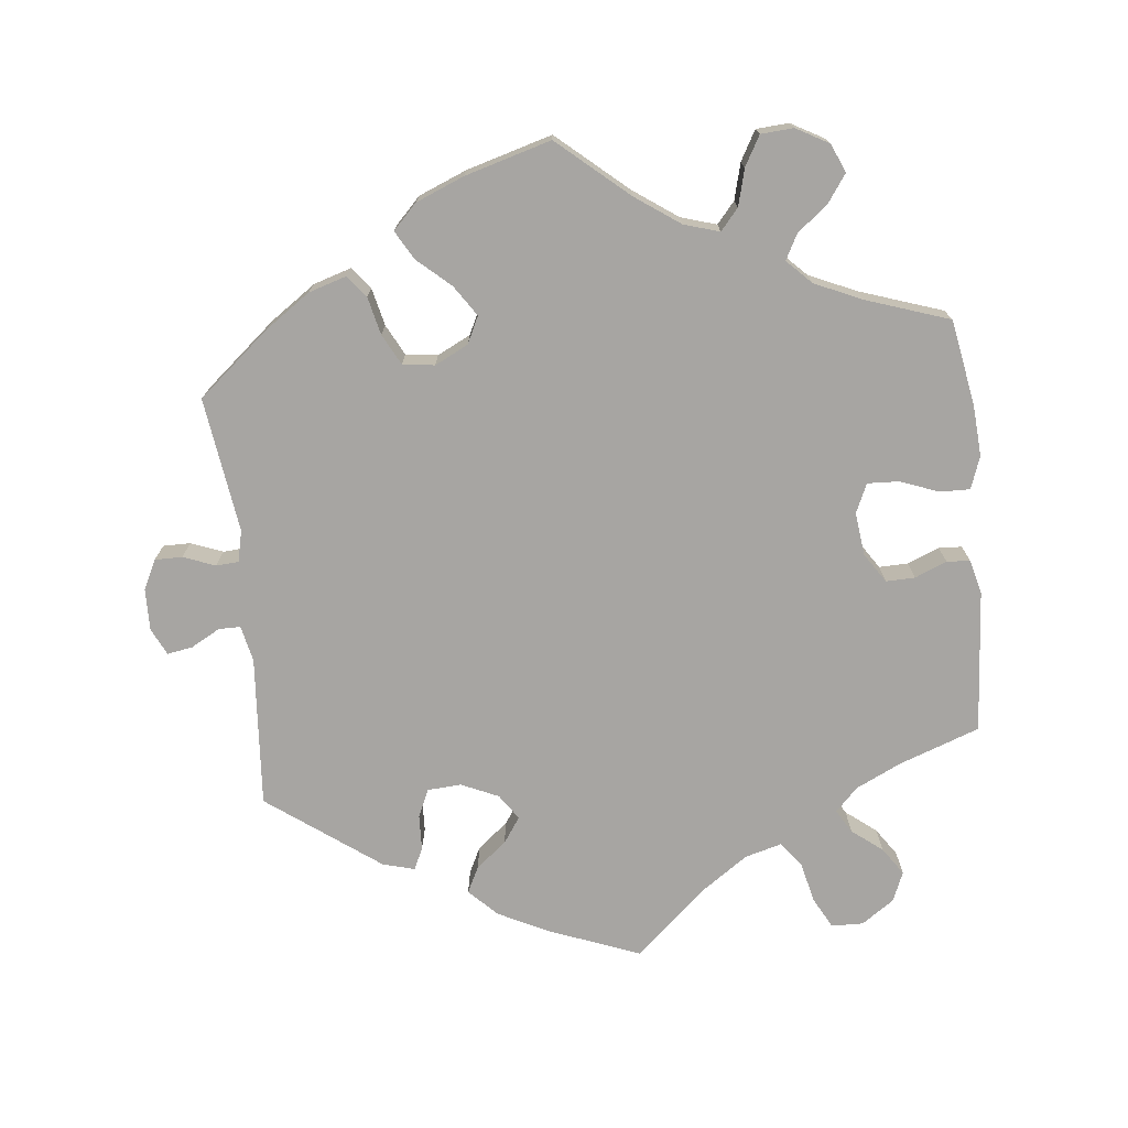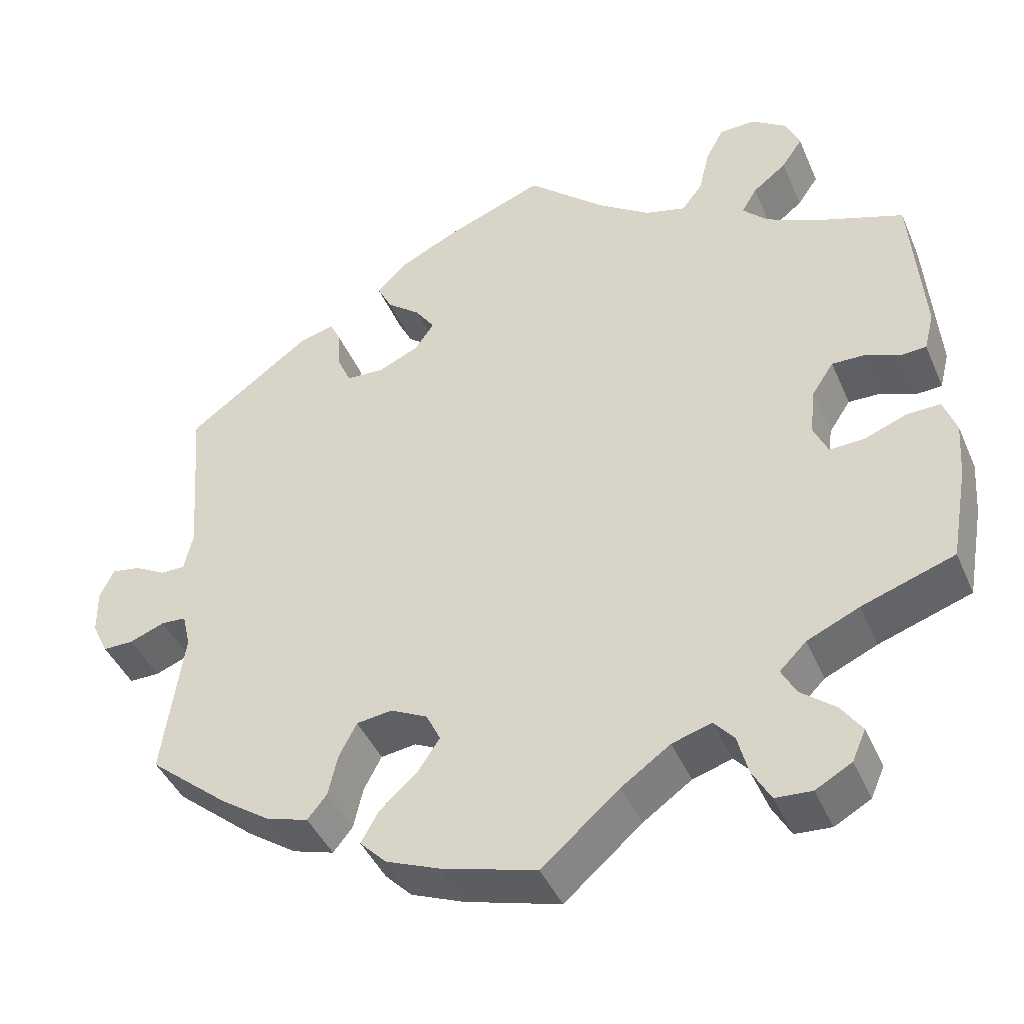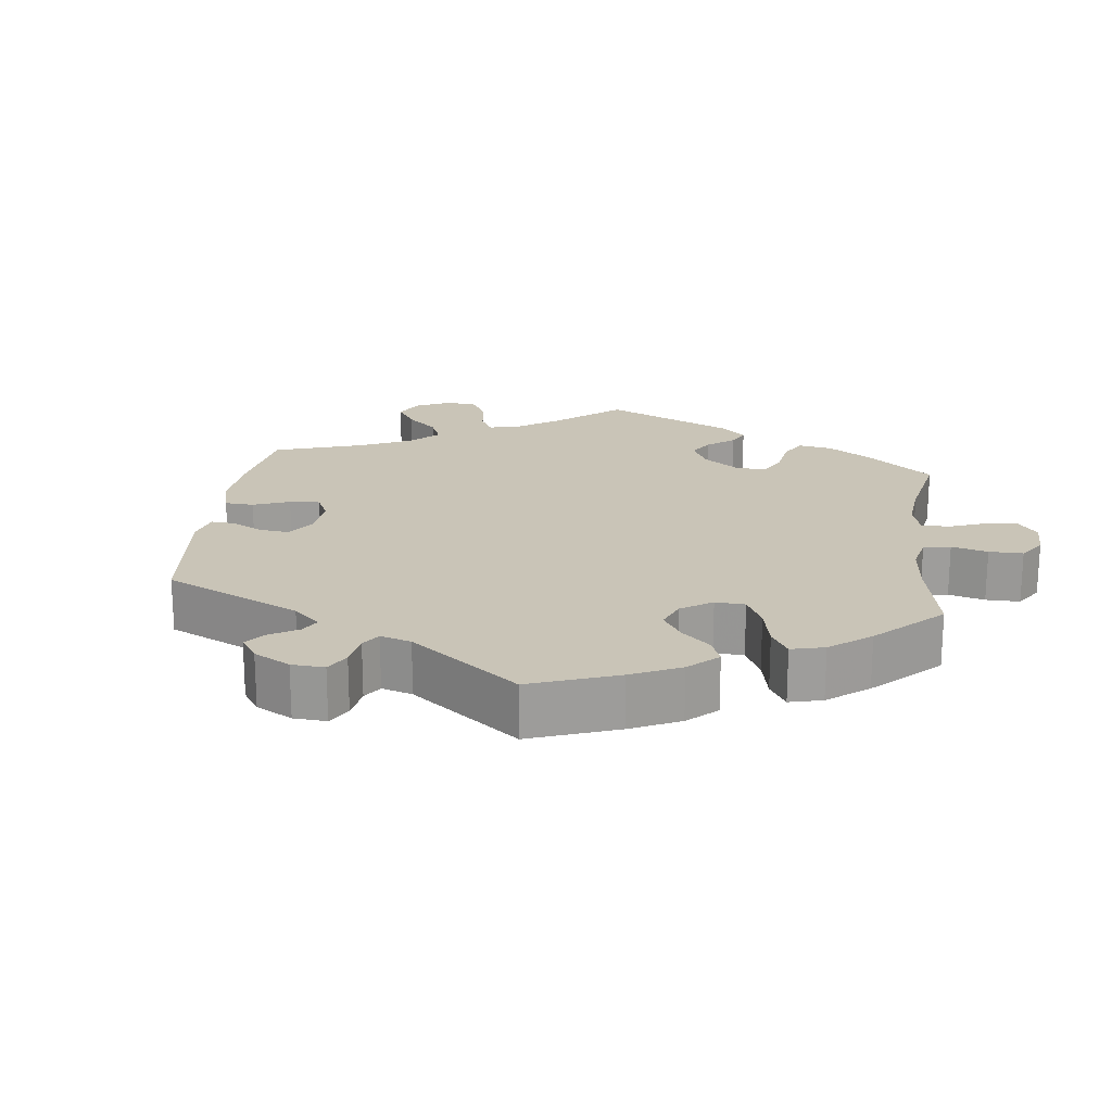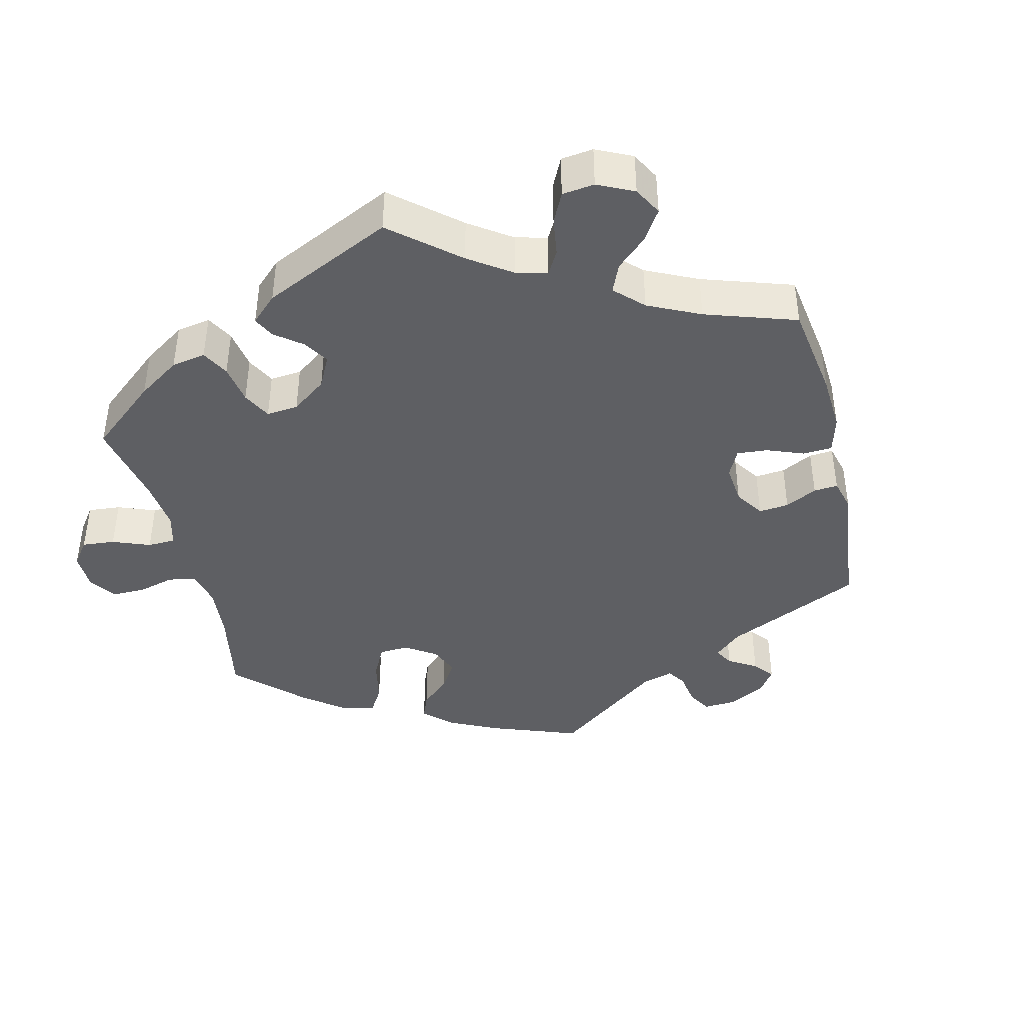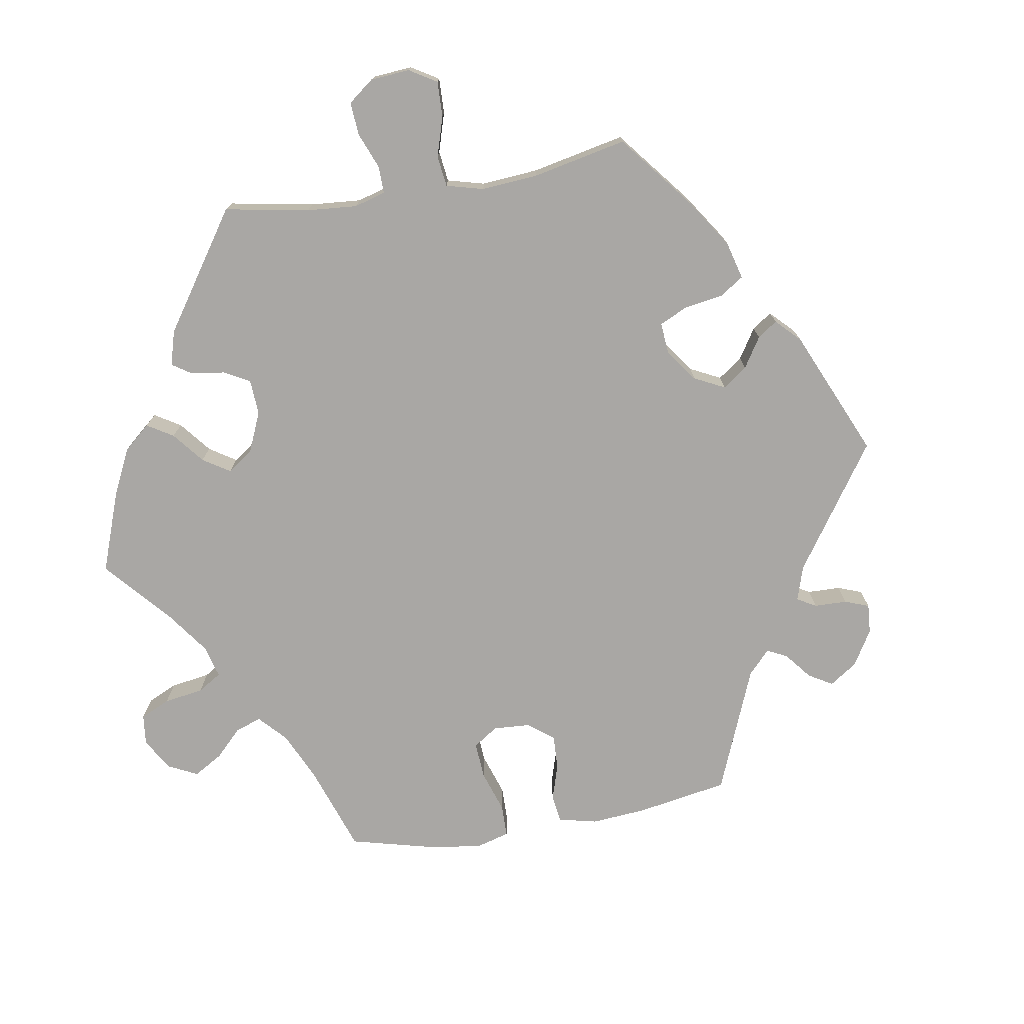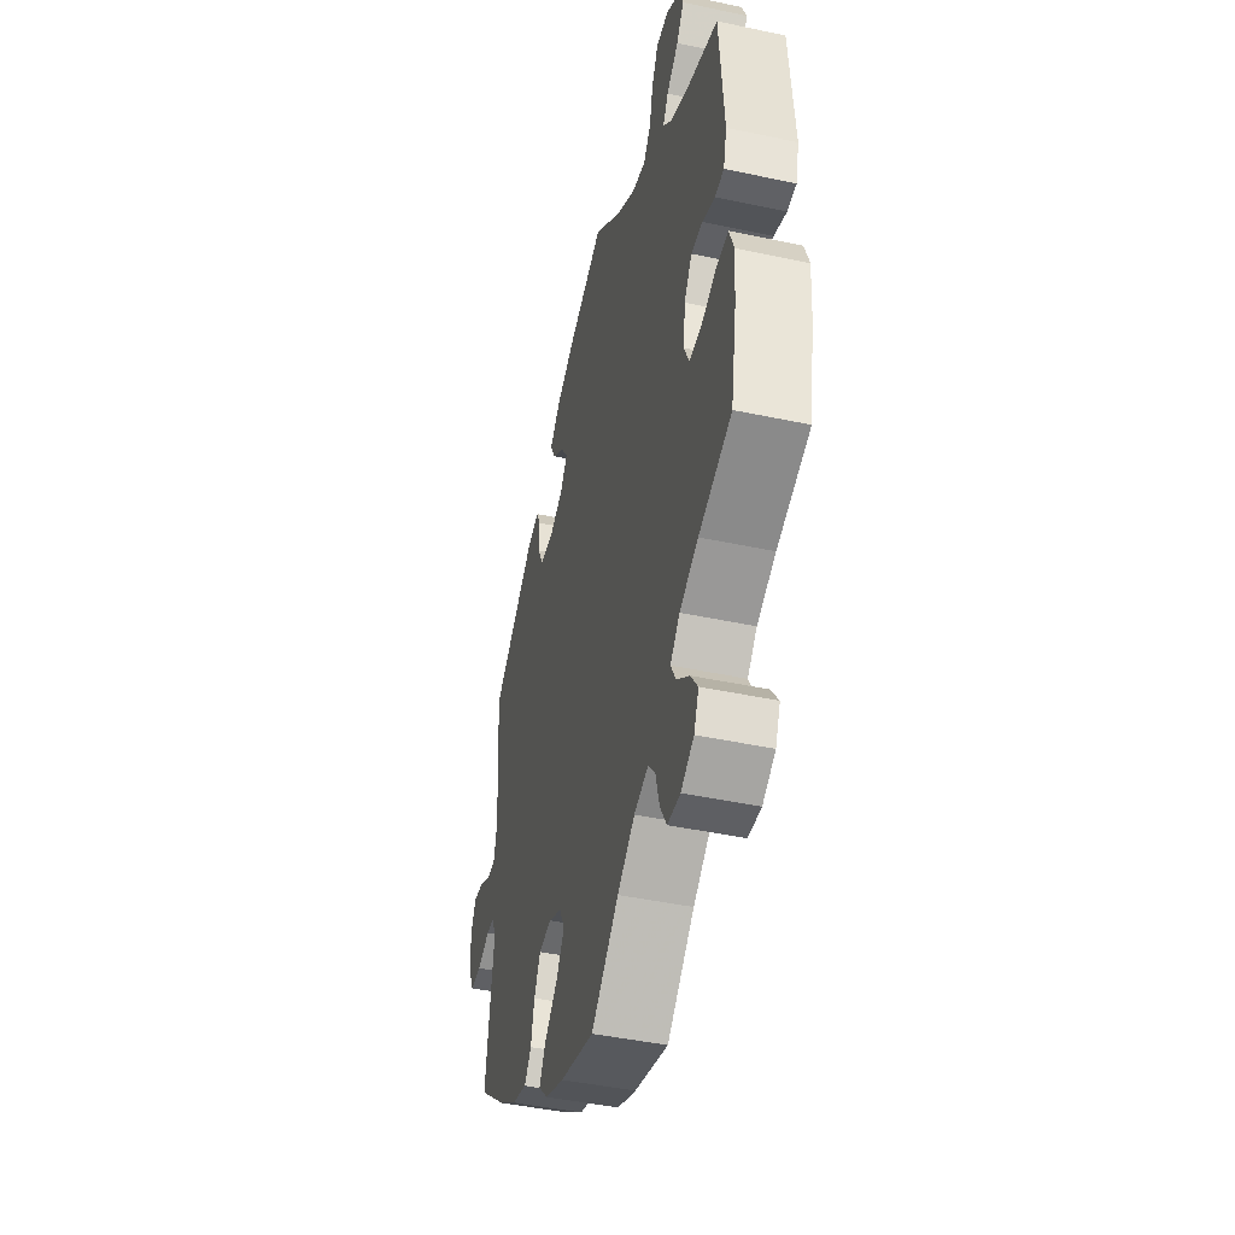
<metadata>
{"format":"obj","ext":"obj","renderer":"f3d","projection":"perspective","resolution":1024,"background":"white","views":[{"elev":-73.9,"azim":-173.9,"up":"+Y"},{"elev":-43.1,"azim":-157.6,"up":"+Z"},{"elev":19.9,"azim":127.1,"up":"+Y"},{"elev":-41.3,"azim":-46.6,"up":"+Y"},{"elev":-74.7,"azim":-20.5,"up":"+Y"},{"elev":-44.9,"azim":-103.9,"up":"+Z"}]}
</metadata>
<code>
v -0.096 0.07 -0.495
v -0.157 0.07 -0.452
v -0.206 0.07 -0.437
v -0.231 0.07 -0.466
v -0.244 0.07 -0.516
v -0.267 0.07 -0.557
v -0.312 0.07 -0.56
v -0.357 0.07 -0.535
v -0.374 0.07 -0.496
v -0.348 0.07 -0.459
v -0.305 0.07 -0.424
v -0.287 0.07 -0.39
v -0.32 0.07 -0.357
v -0.385 0.07 -0.328
v -0.5 0.07 -0.289
v -0.521 0.07 -0.171
v -0.526 0.07 -0.101
v -0.51 0.07 -0.056
v -0.468 0.07 -0.057
v -0.416 0.07 -0.077
v -0.372 0.07 -0.079
v -0.354 0.07 -0.039
v -0.361 0.07 0.02
v -0.388 0.07 0.061
v -0.428 0.07 0.06
v -0.472 0.07 0.042
v -0.504 0.07 0.044
v -0.516 0.07 0.092
v -0.501 0.07 0.288
v -0.39 0.07 0.328
v -0.327 0.07 0.358
v -0.296 0.07 0.39
v -0.315 0.07 0.422
v -0.357 0.07 0.455
v -0.383 0.07 0.493
v -0.366 0.07 0.534
v -0.321 0.07 0.565
v -0.277 0.07 0.564
v -0.254 0.07 0.521
v -0.241 0.07 0.465
v -0.215 0.07 0.431
v -0.164 0.07 0.445
v -0.099 0.07 0.49
v -0.001 0.07 0.578
v 0.123 0.07 0.53
v 0.194 0.07 0.495
v 0.232 0.07 0.457
v 0.214 0.07 0.421
v 0.172 0.07 0.387
v 0.148 0.07 0.352
v 0.172 0.07 0.317
v 0.223 0.07 0.294
v 0.27 0.07 0.297
v 0.287 0.07 0.335
v 0.289 0.07 0.384
v 0.303 0.07 0.414
v 0.347 0.07 0.402
v 0.501 0.07 0.289
v 0.485 0.07 0.081
v 0.496 0.07 0.032
v 0.526 0.07 0.032
v 0.566 0.07 0.054
v 0.601 0.07 0.06
v 0.619 0.07 0.023
v 0.618 0.07 -0.034
v 0.598 0.07 -0.075
v 0.56 0.07 -0.075
v 0.516 0.07 -0.058
v 0.485 0.07 -0.06
v 0.475 0.07 -0.103
v 0.501 0.07 -0.289
v 0.402 0.07 -0.372
v 0.34 0.07 -0.415
v 0.288 0.07 -0.431
v 0.264 0.07 -0.401
v 0.252 0.07 -0.349
v 0.23 0.07 -0.307
v 0.186 0.07 -0.301
v 0.14 0.07 -0.324
v 0.122 0.07 -0.361
v 0.15 0.07 -0.403
v 0.196 0.07 -0.444
v 0.218 0.07 -0.483
v 0.185 0.07 -0.517
v 0.119 0.07 -0.544
v 0 0.07 -0.578
v -0.096 0 -0.495
v -0.157 0 -0.452
v -0.206 0 -0.437
v -0.231 0 -0.466
v -0.244 0 -0.516
v -0.267 0 -0.557
v -0.312 0 -0.56
v -0.357 0 -0.535
v -0.374 0 -0.496
v -0.348 0 -0.459
v -0.305 0 -0.424
v -0.287 0 -0.39
v -0.32 0 -0.357
v -0.385 0 -0.328
v -0.5 0 -0.289
v -0.521 0 -0.171
v -0.526 0 -0.101
v -0.51 0 -0.056
v -0.468 0 -0.057
v -0.416 0 -0.077
v -0.372 0 -0.079
v -0.354 0 -0.039
v -0.361 0 0.02
v -0.388 0 0.061
v -0.428 0 0.06
v -0.472 0 0.042
v -0.504 0 0.044
v -0.516 0 0.092
v -0.501 0 0.288
v -0.39 0 0.328
v -0.327 0 0.358
v -0.296 0 0.39
v -0.315 0 0.422
v -0.357 0 0.455
v -0.383 0 0.493
v -0.366 0 0.534
v -0.321 0 0.565
v -0.277 0 0.564
v -0.254 0 0.521
v -0.241 0 0.465
v -0.215 0 0.431
v -0.164 0 0.445
v -0.099 0 0.49
v -0.001 0 0.578
v 0.123 0 0.53
v 0.194 0 0.495
v 0.232 0 0.457
v 0.214 0 0.421
v 0.172 0 0.387
v 0.148 0 0.352
v 0.172 0 0.317
v 0.223 0 0.294
v 0.27 0 0.297
v 0.287 0 0.335
v 0.289 0 0.384
v 0.303 0 0.414
v 0.347 0 0.402
v 0.501 0 0.289
v 0.485 0 0.081
v 0.496 0 0.032
v 0.526 0 0.032
v 0.566 0 0.054
v 0.601 0 0.06
v 0.619 0 0.023
v 0.618 0 -0.034
v 0.598 0 -0.075
v 0.56 0 -0.075
v 0.516 0 -0.058
v 0.485 0 -0.06
v 0.475 0 -0.103
v 0.501 0 -0.289
v 0.402 0 -0.372
v 0.34 0 -0.415
v 0.288 0 -0.431
v 0.264 0 -0.401
v 0.252 0 -0.349
v 0.23 0 -0.307
v 0.186 0 -0.301
v 0.14 0 -0.324
v 0.122 0 -0.361
v 0.15 0 -0.403
v 0.196 0 -0.444
v 0.218 0 -0.483
v 0.185 0 -0.517
v 0.119 0 -0.544
v 0 0 -0.578
f 85 86 1
f 84 85 1 2
f 81 82 83 84
f 80 81 84 2
f 79 80 2 3
f 78 79 3
f 73 74 75 76
f 73 76 77
f 70 71 72 73
f 69 70 73 77
f 65 66 67 68
f 65 68 69
f 64 65 69
f 61 62 63 64
f 60 61 64 69
f 59 60 69 77
f 54 55 56 57
f 53 54 57 58
f 52 53 58 59
f 46 47 48 49
f 46 49 50
f 43 44 45 46
f 42 43 46 50
f 41 42 50 51
f 37 38 39 40
f 37 40 41
f 36 37 41
f 33 34 35 36
f 32 33 36 41
f 31 32 41 51
f 27 28 29 30
f 25 26 27 30
f 24 25 30 31
f 23 24 31 51
f 17 18 19 20
f 17 20 21
f 14 15 16 17
f 13 14 17 21
f 12 13 21 22
f 8 9 10 11
f 8 11 12
f 7 8 12
f 4 5 6 7
f 4 7 12
f 3 4 12 22
f 52 59 77 78
f 23 51 52 78
f 3 22 23 78
f 87 172 171
f 88 87 171 170
f 170 169 168 167
f 88 170 167 166
f 89 88 166 165
f 89 165 164
f 162 161 160 159
f 163 162 159
f 159 158 157 156
f 163 159 156 155
f 154 153 152 151
f 155 154 151
f 155 151 150
f 150 149 148 147
f 155 150 147 146
f 163 155 146 145
f 143 142 141 140
f 144 143 140 139
f 145 144 139 138
f 135 134 133 132
f 136 135 132
f 132 131 130 129
f 136 132 129 128
f 137 136 128 127
f 126 125 124 123
f 127 126 123
f 127 123 122
f 122 121 120 119
f 127 122 119 118
f 137 127 118 117
f 116 115 114 113
f 116 113 112 111
f 117 116 111 110
f 137 117 110 109
f 106 105 104 103
f 107 106 103
f 103 102 101 100
f 107 103 100 99
f 108 107 99 98
f 97 96 95 94
f 98 97 94
f 98 94 93
f 93 92 91 90
f 98 93 90
f 108 98 90 89
f 164 163 145 138
f 164 138 137 109
f 164 109 108 89
f 1 87 88 2
f 2 88 89 3
f 3 89 90 4
f 4 90 91 5
f 5 91 92 6
f 6 92 93 7
f 7 93 94 8
f 8 94 95 9
f 9 95 96 10
f 10 96 97 11
f 11 97 98 12
f 12 98 99 13
f 13 99 100 14
f 14 100 101 15
f 15 101 102 16
f 16 102 103 17
f 17 103 104 18
f 18 104 105 19
f 19 105 106 20
f 20 106 107 21
f 21 107 108 22
f 22 108 109 23
f 23 109 110 24
f 24 110 111 25
f 25 111 112 26
f 26 112 113 27
f 27 113 114 28
f 28 114 115 29
f 29 115 116 30
f 30 116 117 31
f 31 117 118 32
f 32 118 119 33
f 33 119 120 34
f 34 120 121 35
f 35 121 122 36
f 36 122 123 37
f 37 123 124 38
f 38 124 125 39
f 39 125 126 40
f 40 126 127 41
f 41 127 128 42
f 42 128 129 43
f 43 129 130 44
f 44 130 131 45
f 45 131 132 46
f 46 132 133 47
f 47 133 134 48
f 48 134 135 49
f 49 135 136 50
f 50 136 137 51
f 51 137 138 52
f 52 138 139 53
f 53 139 140 54
f 54 140 141 55
f 55 141 142 56
f 56 142 143 57
f 57 143 144 58
f 58 144 145 59
f 59 145 146 60
f 60 146 147 61
f 61 147 148 62
f 62 148 149 63
f 63 149 150 64
f 64 150 151 65
f 65 151 152 66
f 66 152 153 67
f 67 153 154 68
f 68 154 155 69
f 69 155 156 70
f 70 156 157 71
f 71 157 158 72
f 72 158 159 73
f 73 159 160 74
f 74 160 161 75
f 75 161 162 76
f 76 162 163 77
f 77 163 164 78
f 78 164 165 79
f 79 165 166 80
f 80 166 167 81
f 81 167 168 82
f 82 168 169 83
f 83 169 170 84
f 84 170 171 85
f 85 171 172 86
f 86 172 87 1

</code>
